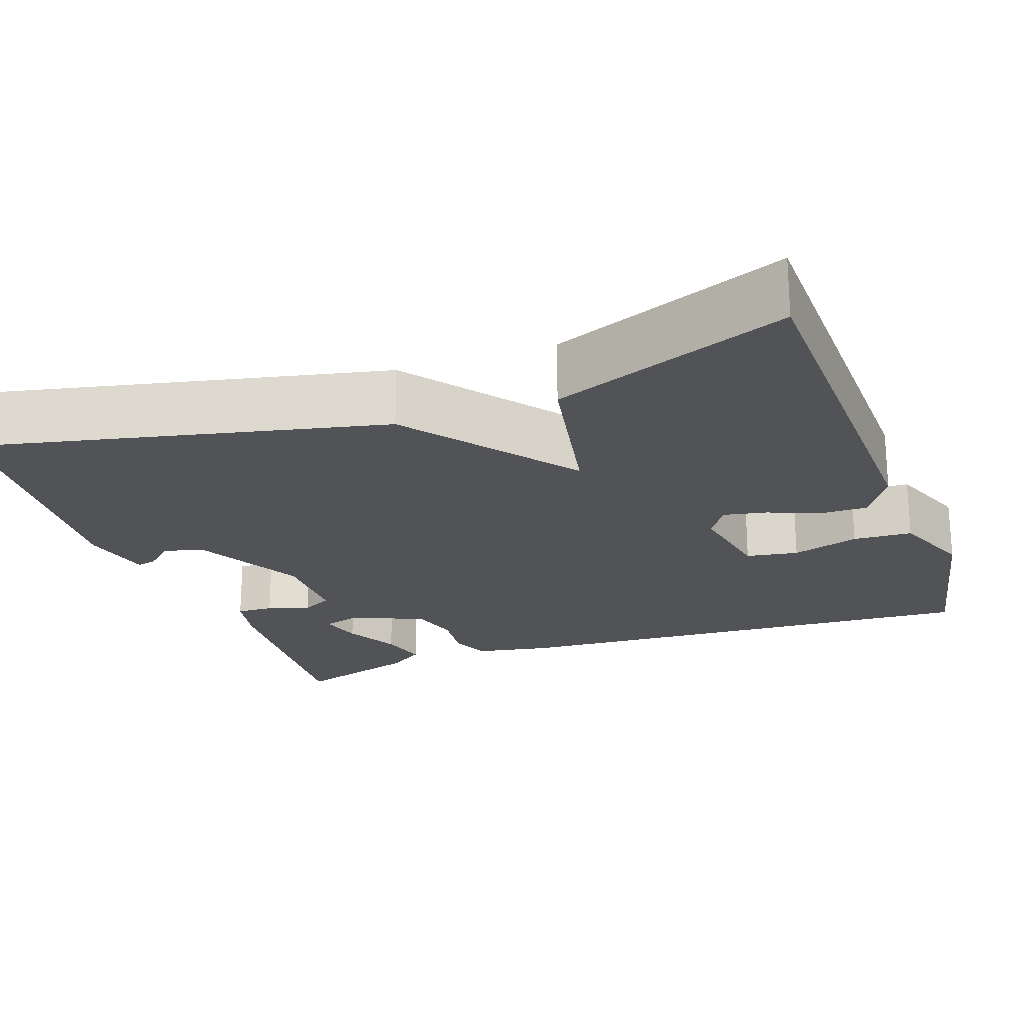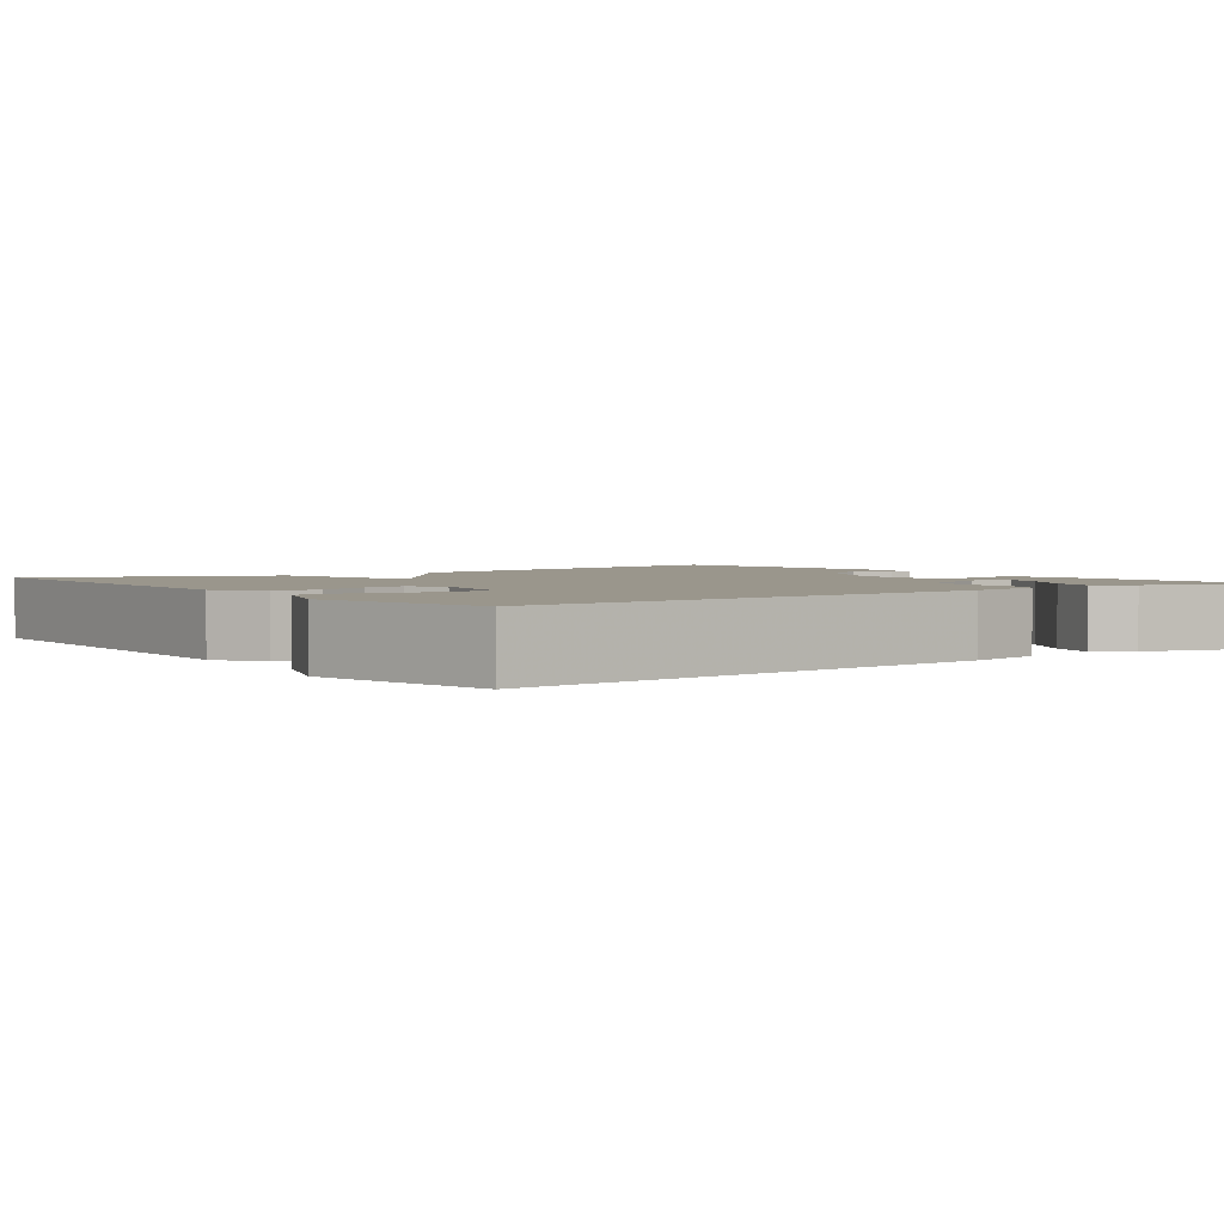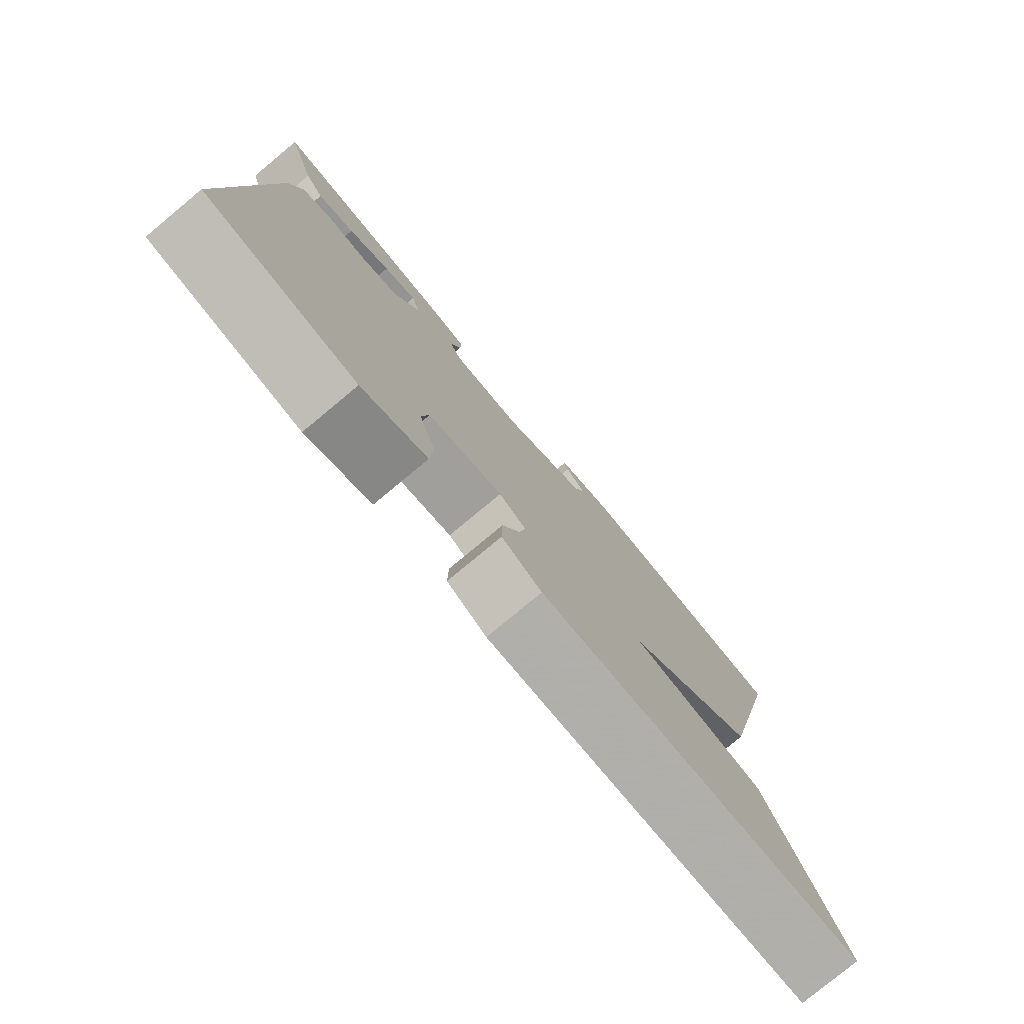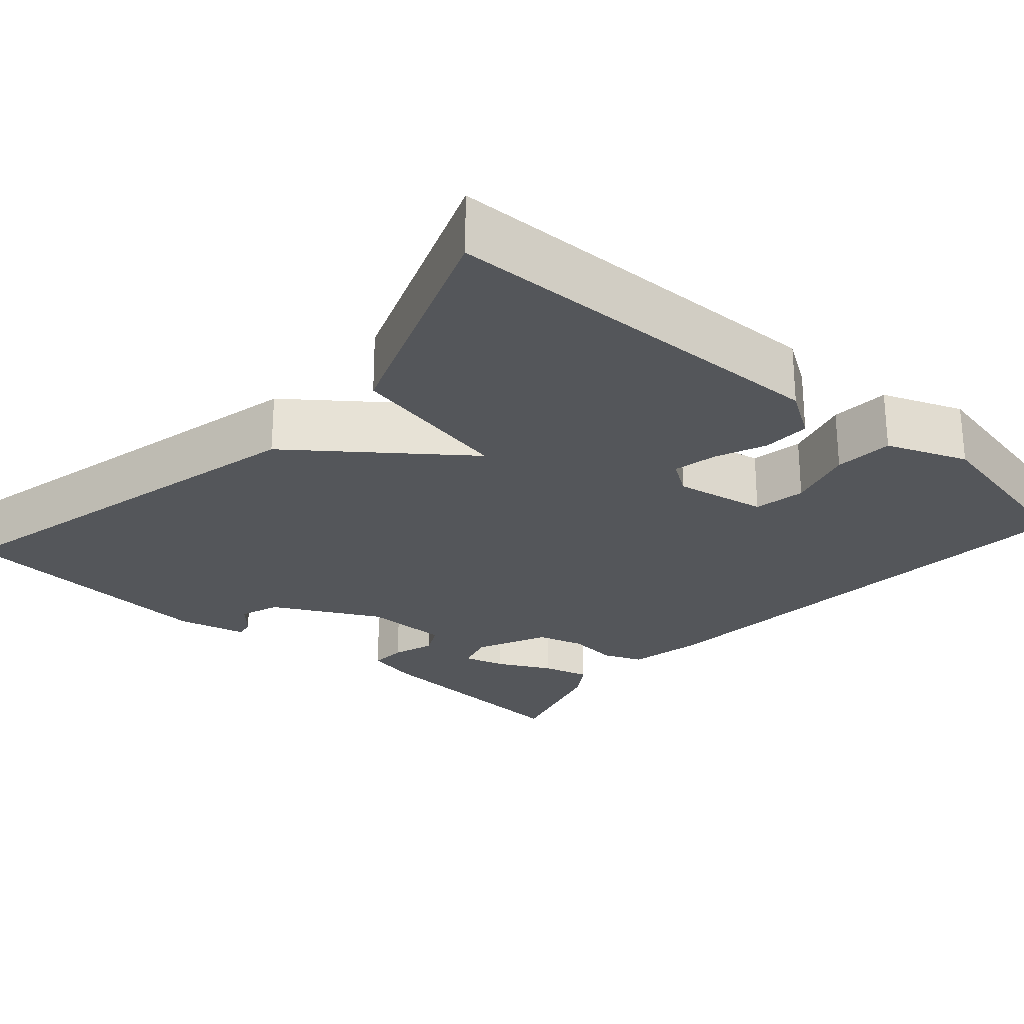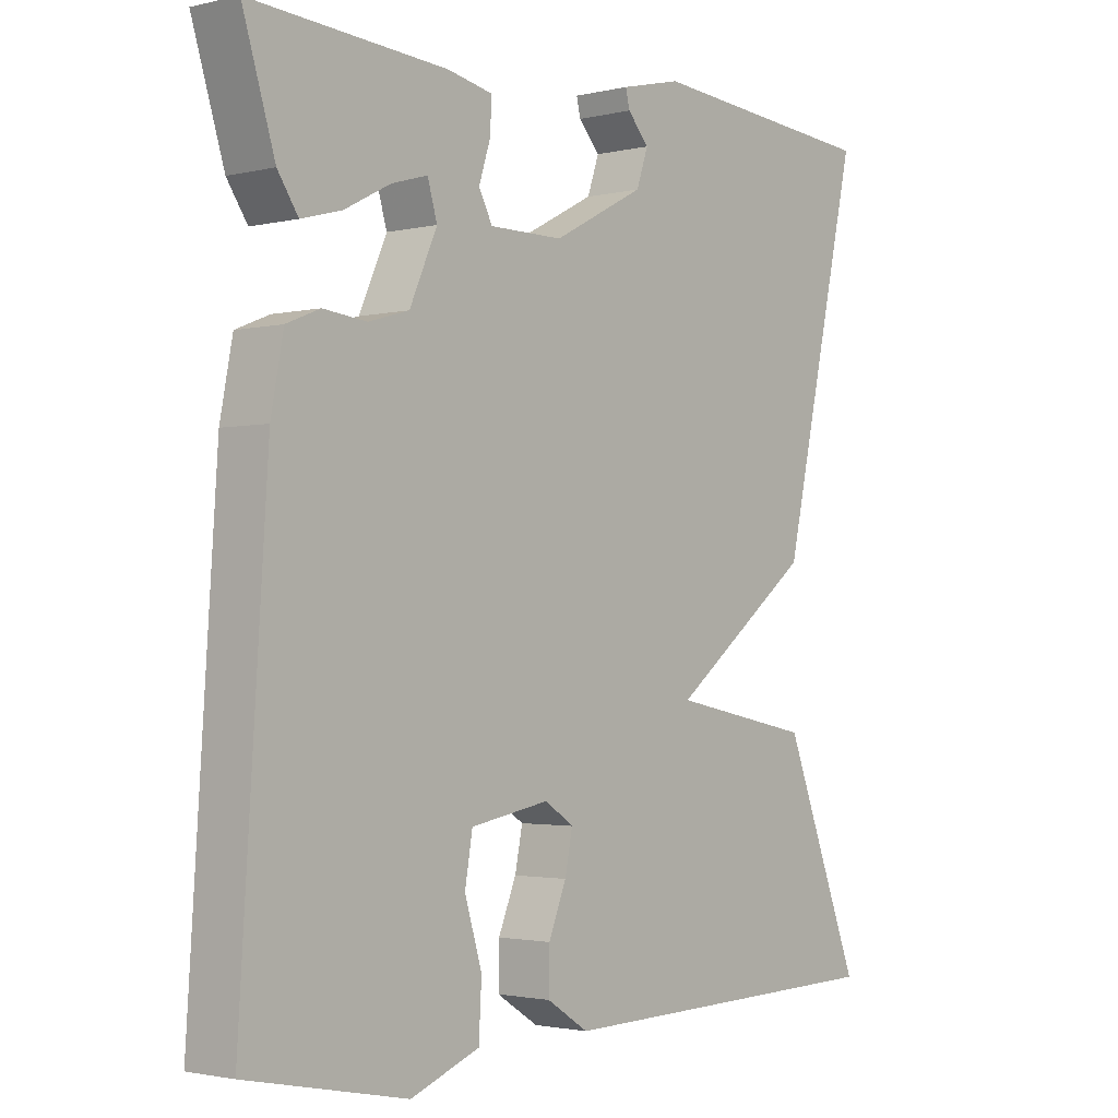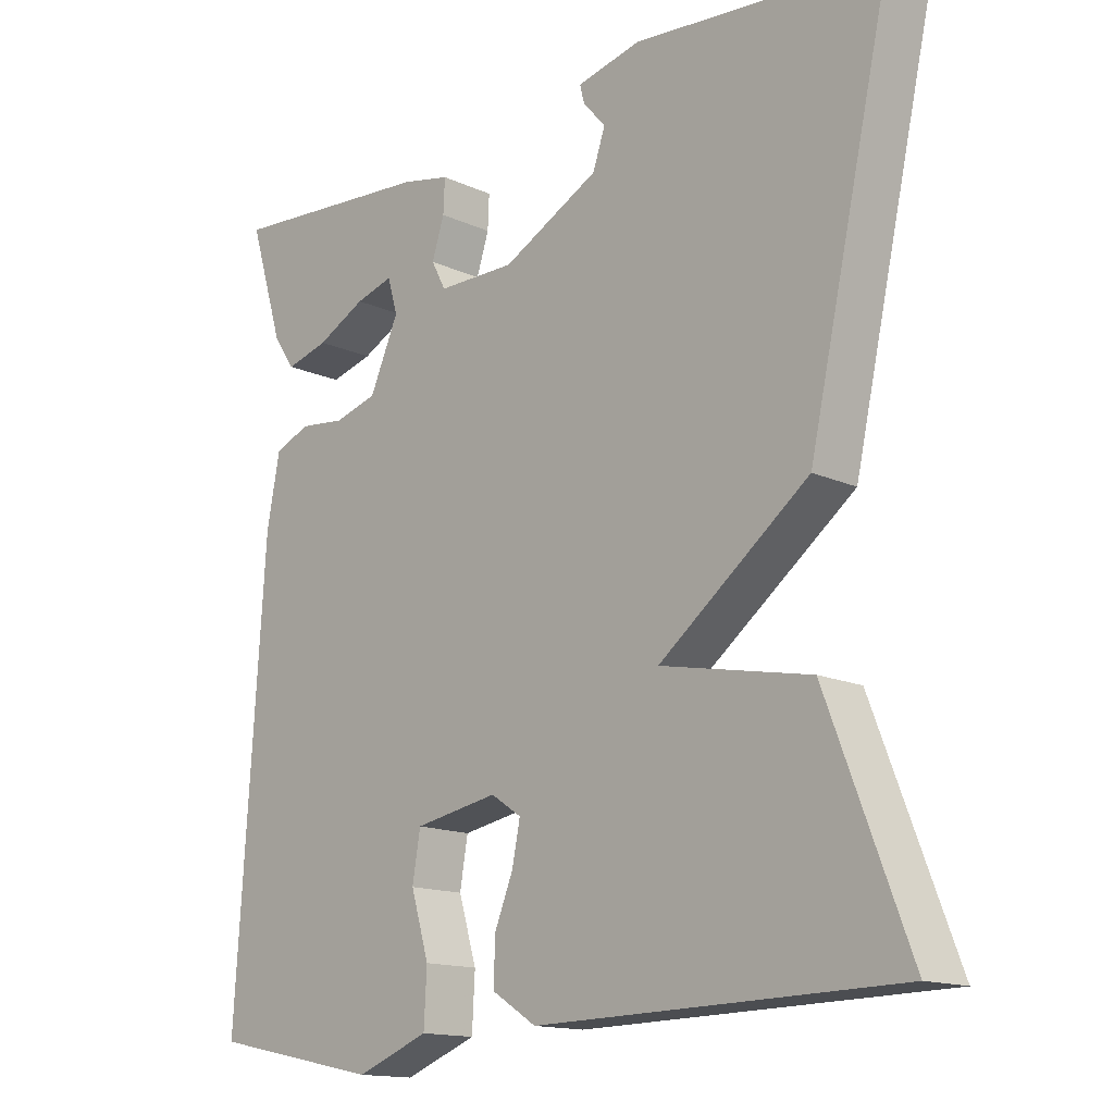
<metadata>
{"format":"obj","ext":"obj","renderer":"f3d","projection":"perspective","resolution":1024,"background":"white","views":[{"elev":-21.9,"azim":109.8,"up":"+Y"},{"elev":2.5,"azim":-126.4,"up":"+Y"},{"elev":-78.8,"azim":-50.3,"up":"+Z"},{"elev":-25.3,"azim":138.4,"up":"+Y"},{"elev":-2.0,"azim":-49.8,"up":"+Z"},{"elev":-14.7,"azim":45.5,"up":"+Z"}]}
</metadata>
<code>
v -0.5 0.07 -0.5
v -0.46 0.07 0.104
v -0.442 0.07 0.199
v -0.393 0.07 0.219
v -0.33 0.07 0.212
v -0.271 0.07 0.229
v -0.231 0.07 0.319
v -0.245 0.07 0.367
v -0.297 0.07 0.352
v -0.364 0.07 0.317
v -0.423 0.07 0.301
v -0.453 0.07 0.346
v -0.5 0.07 0.5
v -0.215 0.07 0.479
v -0.149 0.07 0.465
v -0.151 0.07 0.419
v -0.168 0.07 0.366
v -0.148 0.07 0.328
v -0.041 0.07 0.328
v 0.092 0.07 0.398
v 0.109 0.07 0.448
v 0.078 0.07 0.483
v 0.072 0.07 0.508
v 0.16 0.07 0.529
v 0.5 0.07 0.5
v 0.387 0.07 -0.004
v 0.181 0.07 -0.163
v 0.387 0.07 -0.204
v 0.5 0.07 -0.5
v 0.003 0.07 -0.511
v -0.058 0.07 -0.472
v -0.057 0.07 -0.412
v -0.031 0.07 -0.348
v -0.02 0.07 -0.293
v -0.062 0.07 -0.265
v -0.177 0.07 -0.286
v -0.188 0.07 -0.351
v -0.163 0.07 -0.435
v -0.167 0.07 -0.509
v -0.267 0.07 -0.548
v -0.5 0 -0.5
v -0.46 0 0.104
v -0.442 0 0.199
v -0.393 0 0.219
v -0.33 0 0.212
v -0.271 0 0.229
v -0.231 0 0.319
v -0.245 0 0.367
v -0.297 0 0.352
v -0.364 0 0.317
v -0.423 0 0.301
v -0.453 0 0.346
v -0.5 0 0.5
v -0.215 0 0.479
v -0.149 0 0.465
v -0.151 0 0.419
v -0.168 0 0.366
v -0.148 0 0.328
v -0.041 0 0.328
v 0.092 0 0.398
v 0.109 0 0.448
v 0.078 0 0.483
v 0.072 0 0.508
v 0.16 0 0.529
v 0.5 0 0.5
v 0.387 0 -0.004
v 0.181 0 -0.163
v 0.387 0 -0.204
v 0.5 0 -0.5
v 0.003 0 -0.511
v -0.058 0 -0.472
v -0.057 0 -0.412
v -0.031 0 -0.348
v -0.02 0 -0.293
v -0.062 0 -0.265
v -0.177 0 -0.286
v -0.188 0 -0.351
v -0.163 0 -0.435
v -0.167 0 -0.509
v -0.267 0 -0.548
f 2 3 4
f 1 2 4
f 40 1 4
f 39 40 4
f 38 39 4
f 37 38 4
f 36 37 4 5
f 35 36 5 6
f 34 35 6 7
f 31 32 33
f 30 31 33
f 29 30 33
f 28 29 33
f 27 28 33
f 27 33 34
f 34 7 8
f 27 34 8
f 26 27 8
f 23 24 25
f 22 23 25
f 21 22 25
f 20 21 25 26
f 19 20 26
f 18 19 26
f 15 16 17
f 14 15 17
f 13 14 17
f 13 17 18
f 11 12 13
f 10 11 13
f 9 10 13
f 8 9 13
f 8 13 18
f 8 18 26
f 44 43 42
f 44 42 41
f 44 41 80
f 44 80 79
f 44 79 78
f 44 78 77
f 45 44 77 76
f 46 45 76 75
f 47 46 75 74
f 73 72 71
f 73 71 70
f 73 70 69
f 73 69 68
f 73 68 67
f 74 73 67
f 48 47 74
f 48 74 67
f 48 67 66
f 65 64 63
f 65 63 62
f 65 62 61
f 66 65 61 60
f 66 60 59
f 66 59 58
f 57 56 55
f 57 55 54
f 57 54 53
f 58 57 53
f 53 52 51
f 53 51 50
f 53 50 49
f 53 49 48
f 58 53 48
f 66 58 48
f 1 41 42 2
f 2 42 43 3
f 3 43 44 4
f 4 44 45 5
f 5 45 46 6
f 6 46 47 7
f 7 47 48 8
f 8 48 49 9
f 9 49 50 10
f 10 50 51 11
f 11 51 52 12
f 12 52 53 13
f 13 53 54 14
f 14 54 55 15
f 15 55 56 16
f 16 56 57 17
f 17 57 58 18
f 18 58 59 19
f 19 59 60 20
f 20 60 61 21
f 21 61 62 22
f 22 62 63 23
f 23 63 64 24
f 24 64 65 25
f 25 65 66 26
f 26 66 67 27
f 27 67 68 28
f 28 68 69 29
f 29 69 70 30
f 30 70 71 31
f 31 71 72 32
f 32 72 73 33
f 33 73 74 34
f 34 74 75 35
f 35 75 76 36
f 36 76 77 37
f 37 77 78 38
f 38 78 79 39
f 39 79 80 40
f 40 80 41 1

</code>
